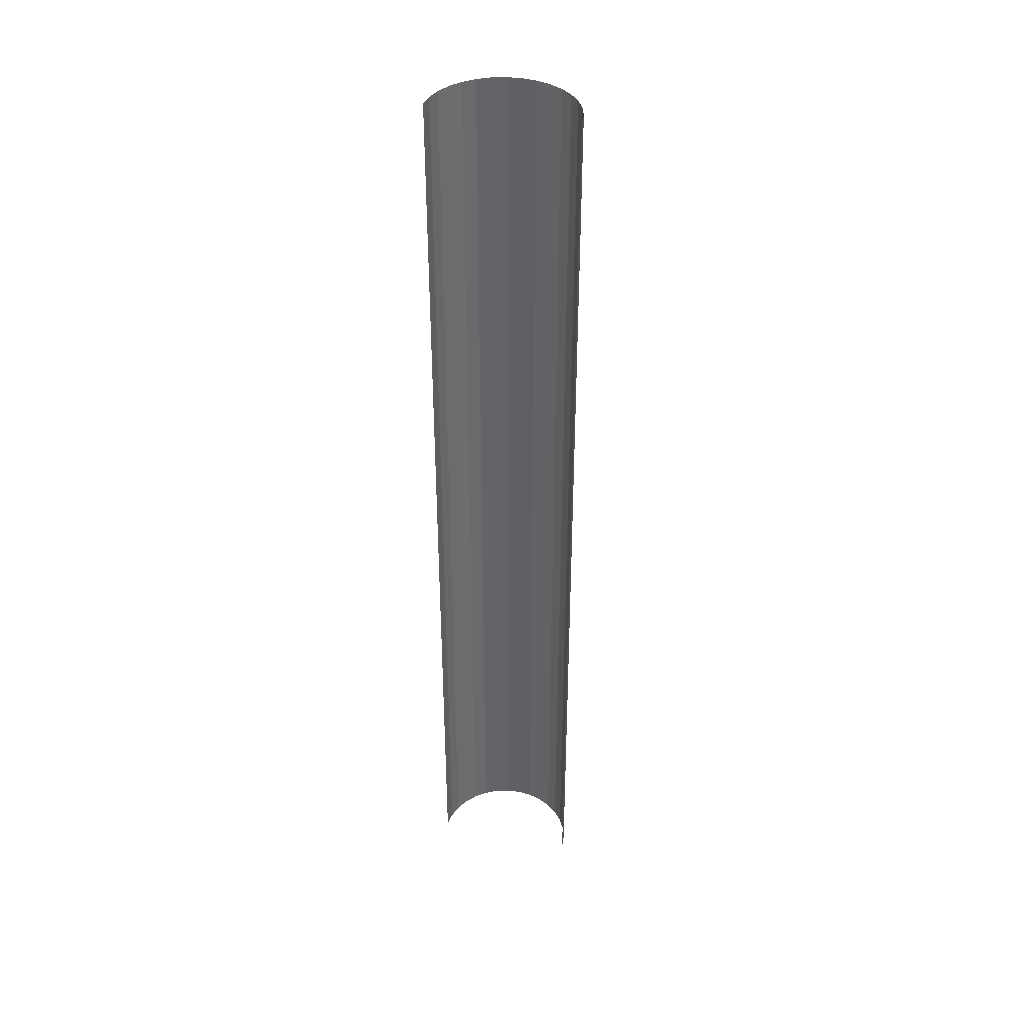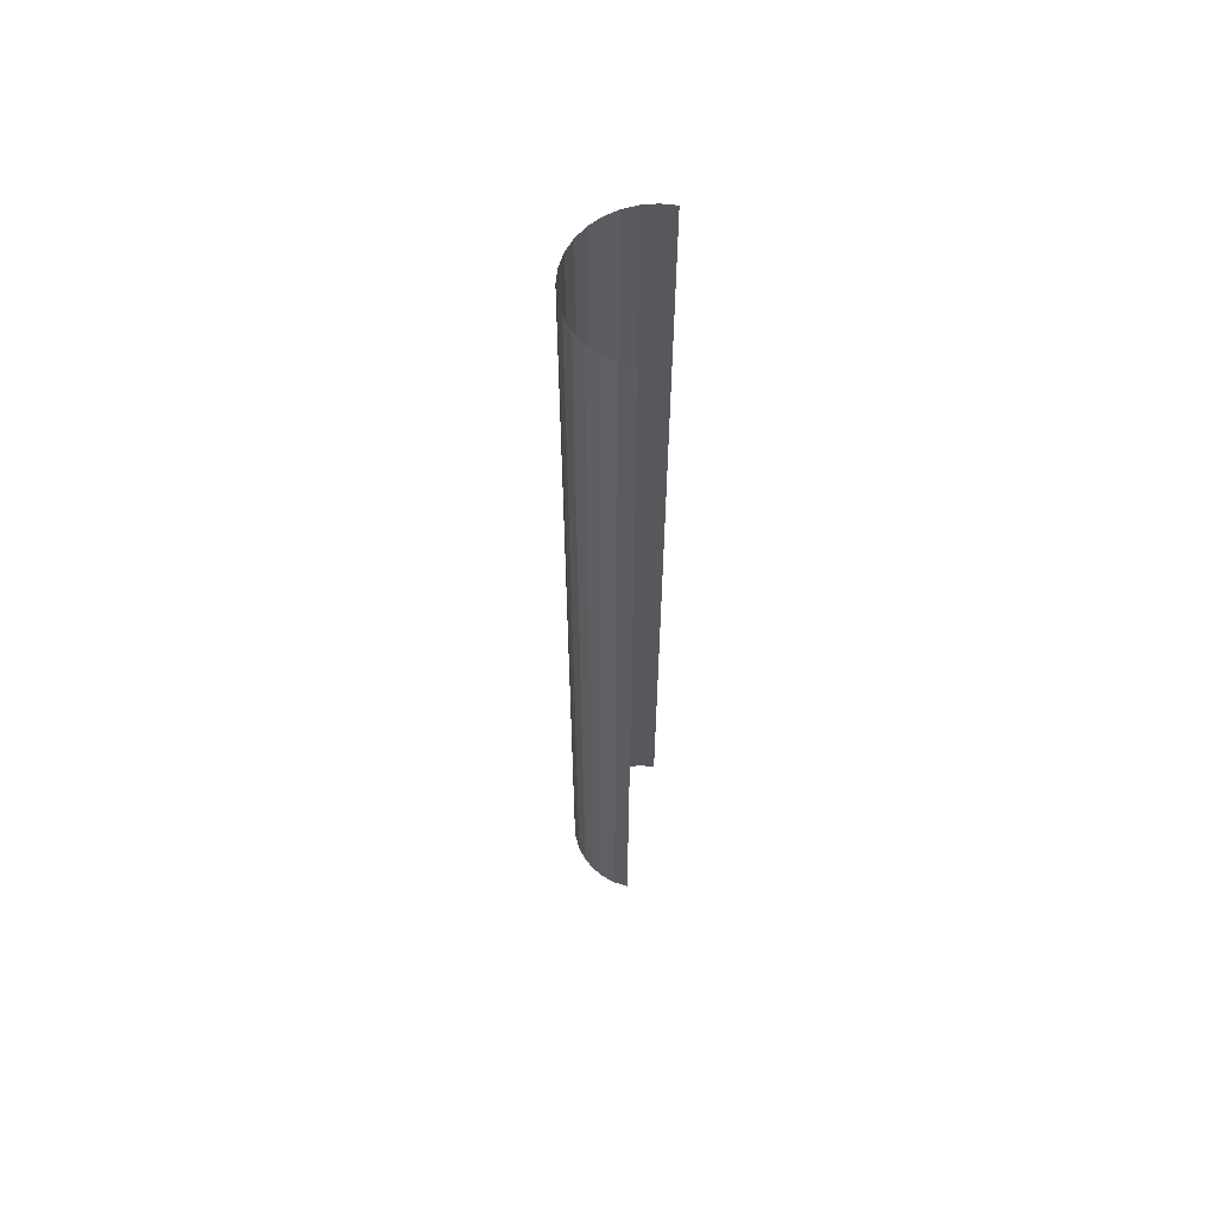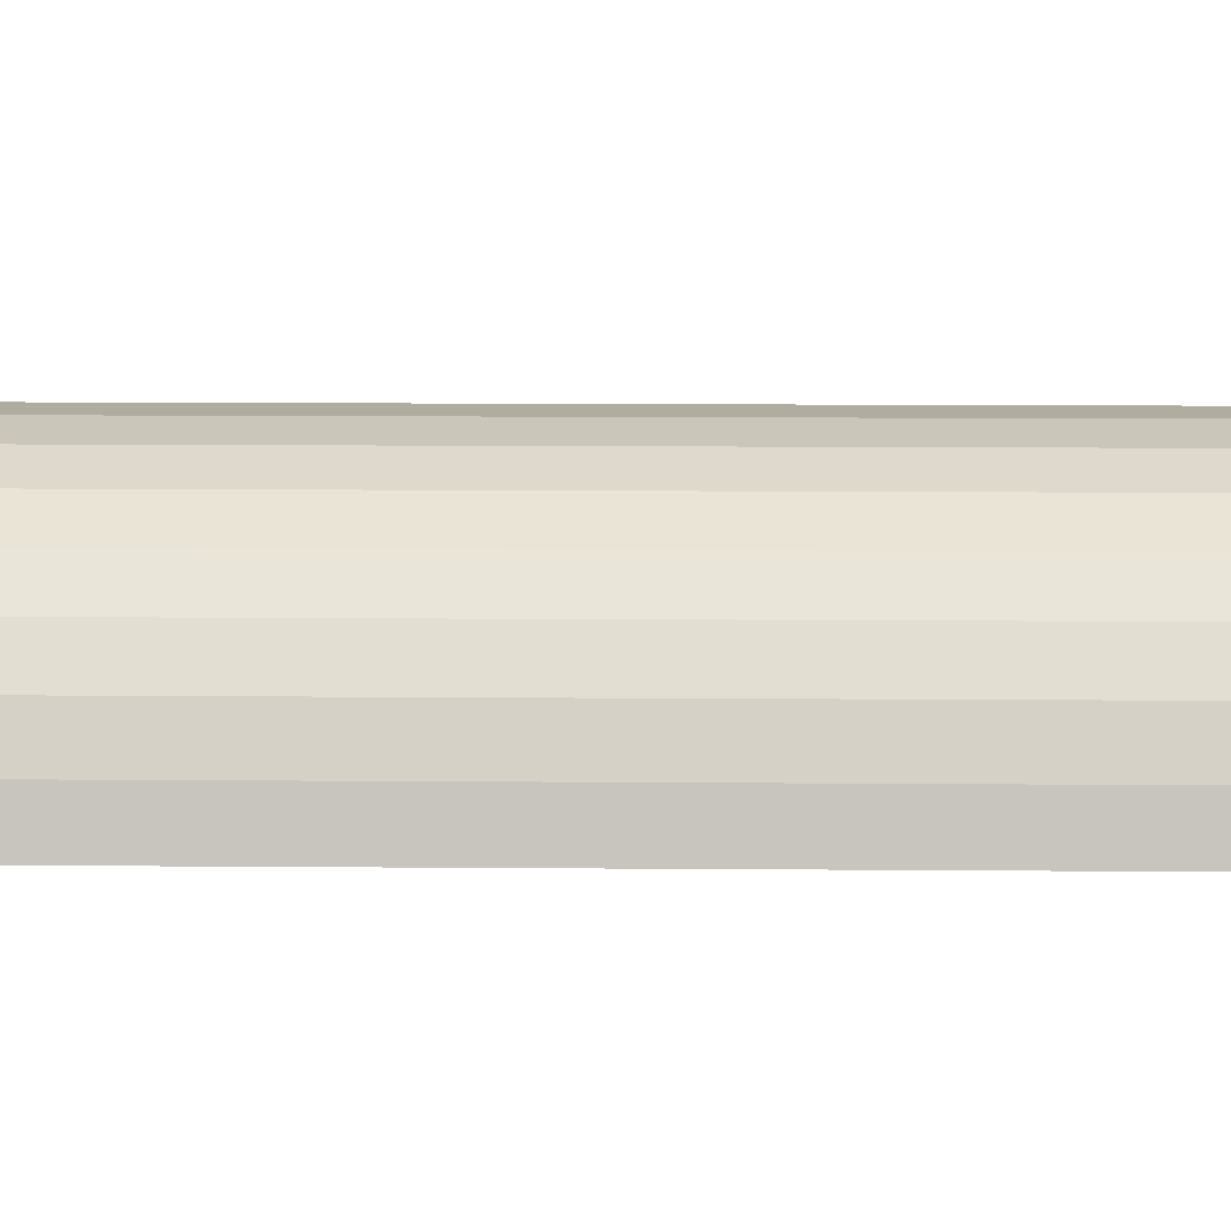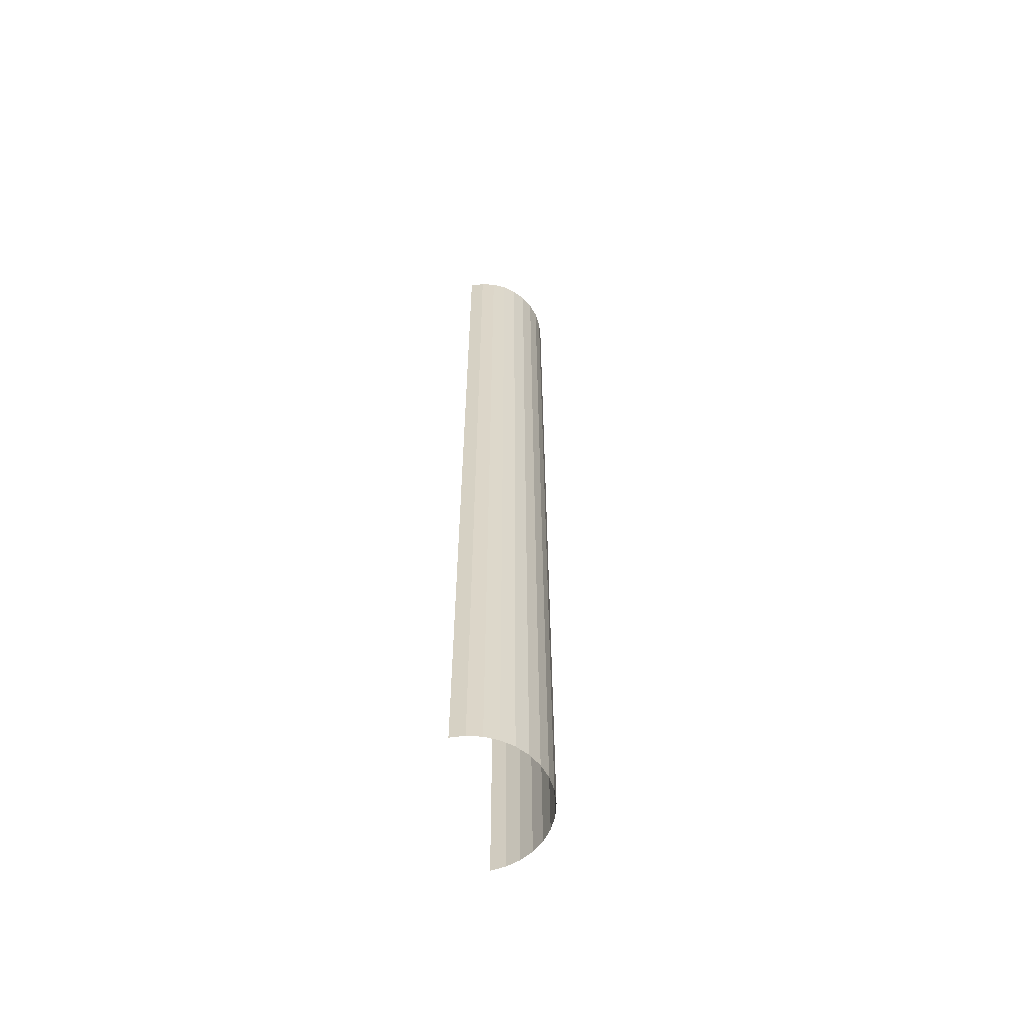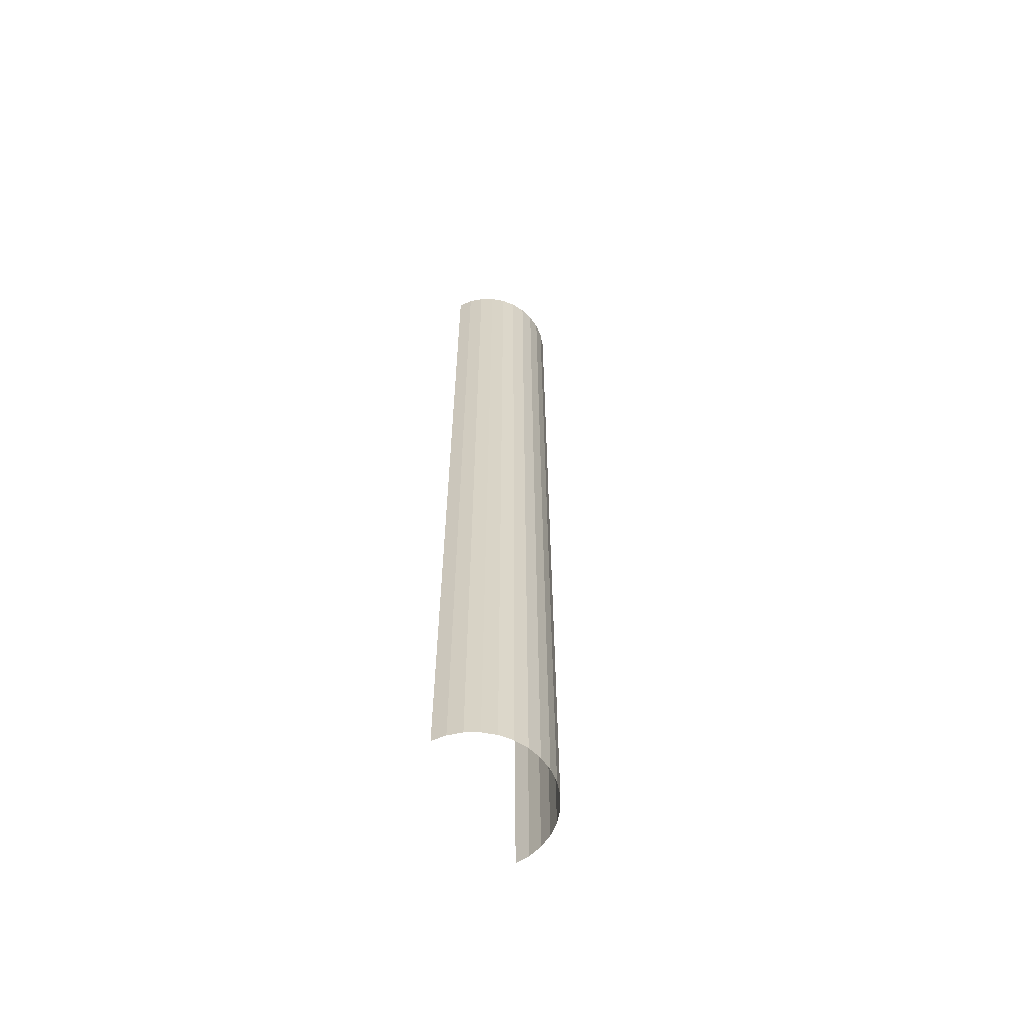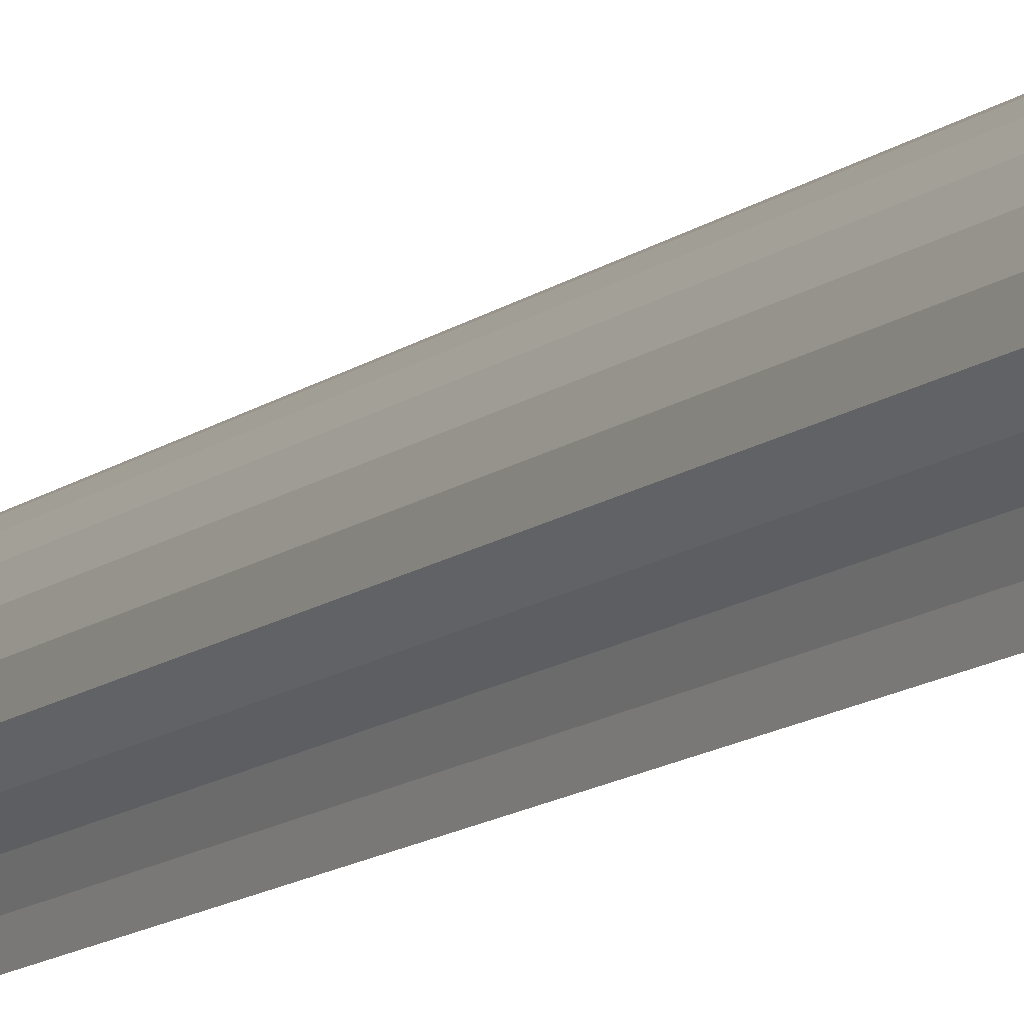
<metadata>
{"format":"obj","ext":"obj","renderer":"f3d","projection":"perspective","resolution":1024,"background":"white","views":[{"elev":39.1,"azim":-165.5,"up":"+Y"},{"elev":61.2,"azim":102.1,"up":"+Y"},{"elev":4.4,"azim":-86.9,"up":"+Z"},{"elev":-60.4,"azim":-76.8,"up":"+Y"},{"elev":-61.8,"azim":-61.3,"up":"+Y"},{"elev":-12.4,"azim":149.9,"up":"+Z"}]}
</metadata>
<code>
o 円柱.001
v 60.78 136.8 12.09
v 61.98 412 0.000128
v 61.98 136.8 4.2e-05
v 57.26 136.8 23.72
v 60.78 412 12.09
v 51.53 136.8 34.43
v 57.26 412 23.72
v 43.82 136.8 43.82
v 51.53 412 34.43
v 34.43 136.8 51.53
v 43.82 412 43.82
v 23.72 136.8 57.26
v 34.43 412 51.53
v 12.09 136.8 60.78
v 23.72 412 57.26
v 1e-05 136.8 61.98
v 12.09 412 60.78
v -12.09 136.8 60.78
v 3e-05 412 61.98
v -23.72 136.8 57.26
v -12.09 412 60.78
v -34.43 136.8 51.53
v -23.72 412 57.26
v -43.82 136.8 43.82
v -34.43 412 51.53
v -51.53 136.8 34.43
v -43.82 412 43.82
v -57.26 136.8 23.72
v -51.53 412 34.43
v -60.78 136.8 12.09
v -57.26 412 23.72
v -61.98 136.8 4.2e-05
v -60.78 412 12.09
v -61.98 412 0.000127
v 60.78 -137.6 12.09
v 61.98 137.6 4.3e-05
v 61.98 -137.6 -4.2e-05
v 57.26 -137.6 23.72
v 60.78 137.6 12.09
v 51.53 -137.6 34.43
v 57.26 137.6 23.72
v 43.82 -137.6 43.82
v 51.53 137.6 34.43
v 34.43 -137.6 51.53
v 43.82 137.6 43.82
v 23.72 -137.6 57.26
v 34.43 137.6 51.53
v 12.09 -137.6 60.78
v 23.72 137.6 57.26
v -1e-05 -137.6 61.98
v 12.09 137.6 60.78
v -12.09 -137.6 60.78
v 1e-05 137.6 61.98
v -23.72 -137.6 57.26
v -12.09 137.6 60.78
v -34.43 -137.6 51.53
v -23.72 137.6 57.26
v -43.82 -137.6 43.82
v -34.43 137.6 51.53
v -51.53 -137.6 34.43
v -43.82 137.6 43.82
v -57.26 -137.6 23.72
v -51.53 137.6 34.43
v -60.78 -137.6 12.09
v -57.26 137.6 23.72
v -61.98 -137.6 -4.3e-05
v -60.78 137.6 12.09
v -61.98 137.6 4.2e-05
v 60.78 -412.6 12.09
v 61.98 -137.4 -4.2e-05
v 61.98 -412.6 -0.000128
v 57.26 -412.6 23.72
v 60.78 -137.4 12.09
v 51.53 -412.6 34.43
v 57.26 -137.4 23.72
v 43.82 -412.6 43.82
v 51.53 -137.4 34.43
v 34.43 -412.6 51.53
v 43.82 -137.4 43.82
v 23.72 -412.6 57.26
v 34.43 -137.4 51.53
v 12.09 -412.6 60.78
v 23.72 -137.4 57.26
v -3e-05 -412.6 61.97
v 12.09 -137.4 60.78
v -12.09 -412.6 60.78
v -1e-05 -137.4 61.98
v -23.72 -412.6 57.26
v -12.09 -137.4 60.78
v -34.43 -412.6 51.53
v -23.72 -137.4 57.26
v -43.82 -412.6 43.82
v -34.43 -137.4 51.53
v -51.53 -412.6 34.43
v -43.82 -137.4 43.82
v -57.26 -412.6 23.72
v -51.53 -137.4 34.43
v -60.78 -412.6 12.09
v -57.26 -137.4 23.72
v -61.98 -412.6 -0.000128
v -60.78 -137.4 12.09
v -61.98 -137.4 -4.3e-05
f 1 2 3
f 4 5 1
f 6 7 4
f 8 9 6
f 10 11 8
f 12 13 10
f 14 15 12
f 16 17 14
f 18 19 16
f 20 21 18
f 22 23 20
f 24 25 22
f 26 27 24
f 28 29 26
f 30 31 28
f 32 33 30
f 1 5 2
f 4 7 5
f 6 9 7
f 8 11 9
f 10 13 11
f 12 15 13
f 14 17 15
f 16 19 17
f 18 21 19
f 20 23 21
f 22 25 23
f 24 27 25
f 26 29 27
f 28 31 29
f 30 33 31
f 32 34 33
f 35 36 37
f 38 39 35
f 40 41 38
f 42 43 40
f 44 45 42
f 46 47 44
f 48 49 46
f 50 51 48
f 52 53 50
f 54 55 52
f 56 57 54
f 58 59 56
f 60 61 58
f 62 63 60
f 64 65 62
f 66 67 64
f 35 39 36
f 38 41 39
f 40 43 41
f 42 45 43
f 44 47 45
f 46 49 47
f 48 51 49
f 50 53 51
f 52 55 53
f 54 57 55
f 56 59 57
f 58 61 59
f 60 63 61
f 62 65 63
f 64 67 65
f 66 68 67
f 69 70 71
f 72 73 69
f 74 75 72
f 76 77 74
f 78 79 76
f 80 81 78
f 82 83 80
f 84 85 82
f 86 87 84
f 88 89 86
f 90 91 88
f 92 93 90
f 94 95 92
f 96 97 94
f 98 99 96
f 100 101 98
f 69 73 70
f 72 75 73
f 74 77 75
f 76 79 77
f 78 81 79
f 80 83 81
f 82 85 83
f 84 87 85
f 86 89 87
f 88 91 89
f 90 93 91
f 92 95 93
f 94 97 95
f 96 99 97
f 98 101 99
f 100 102 101

</code>
